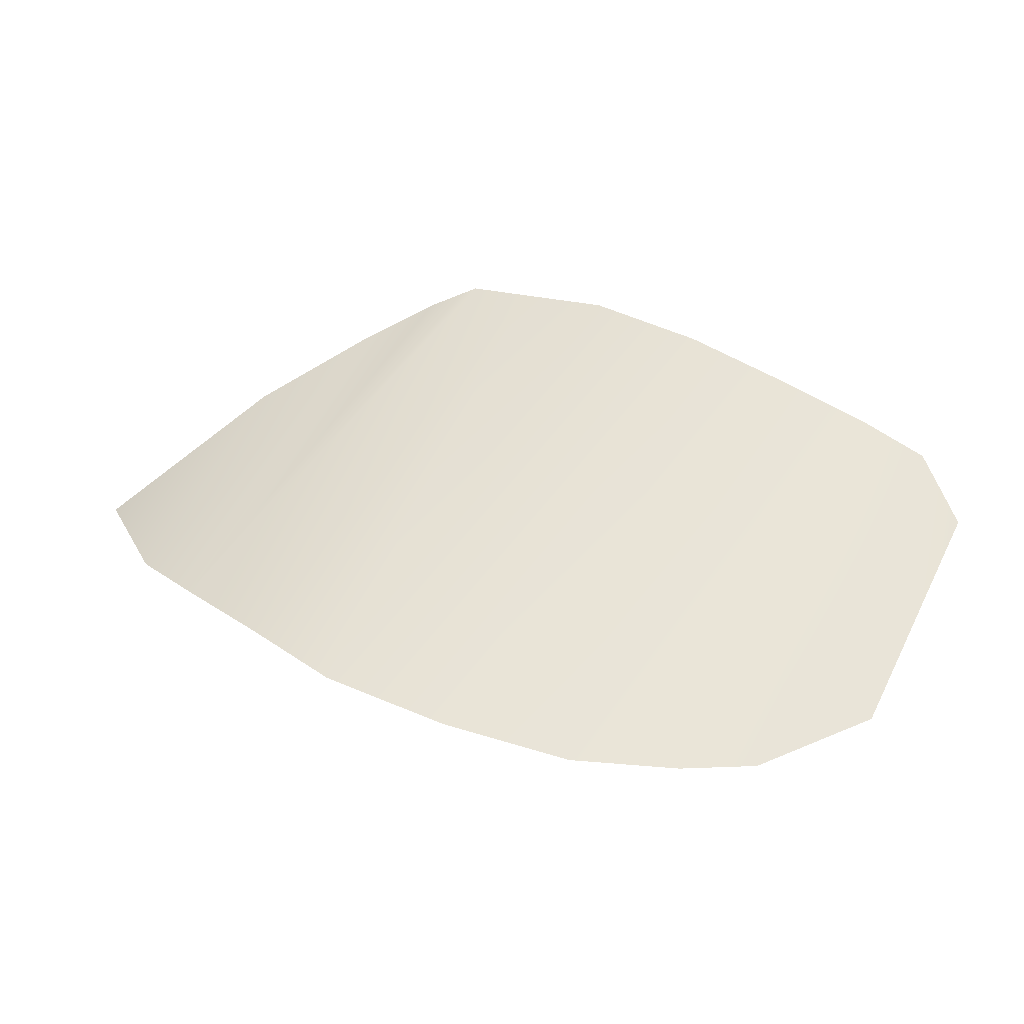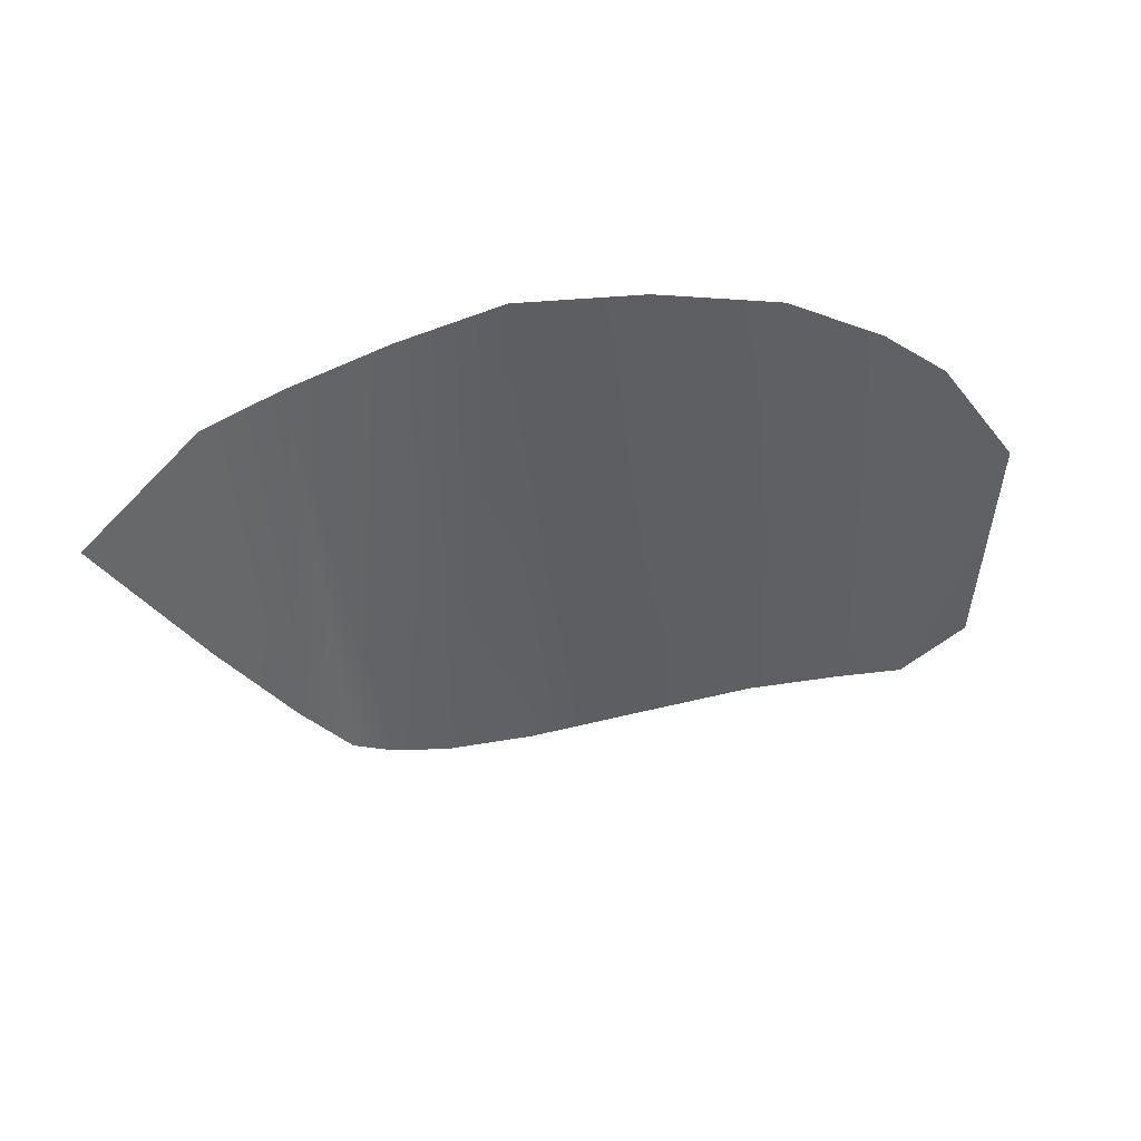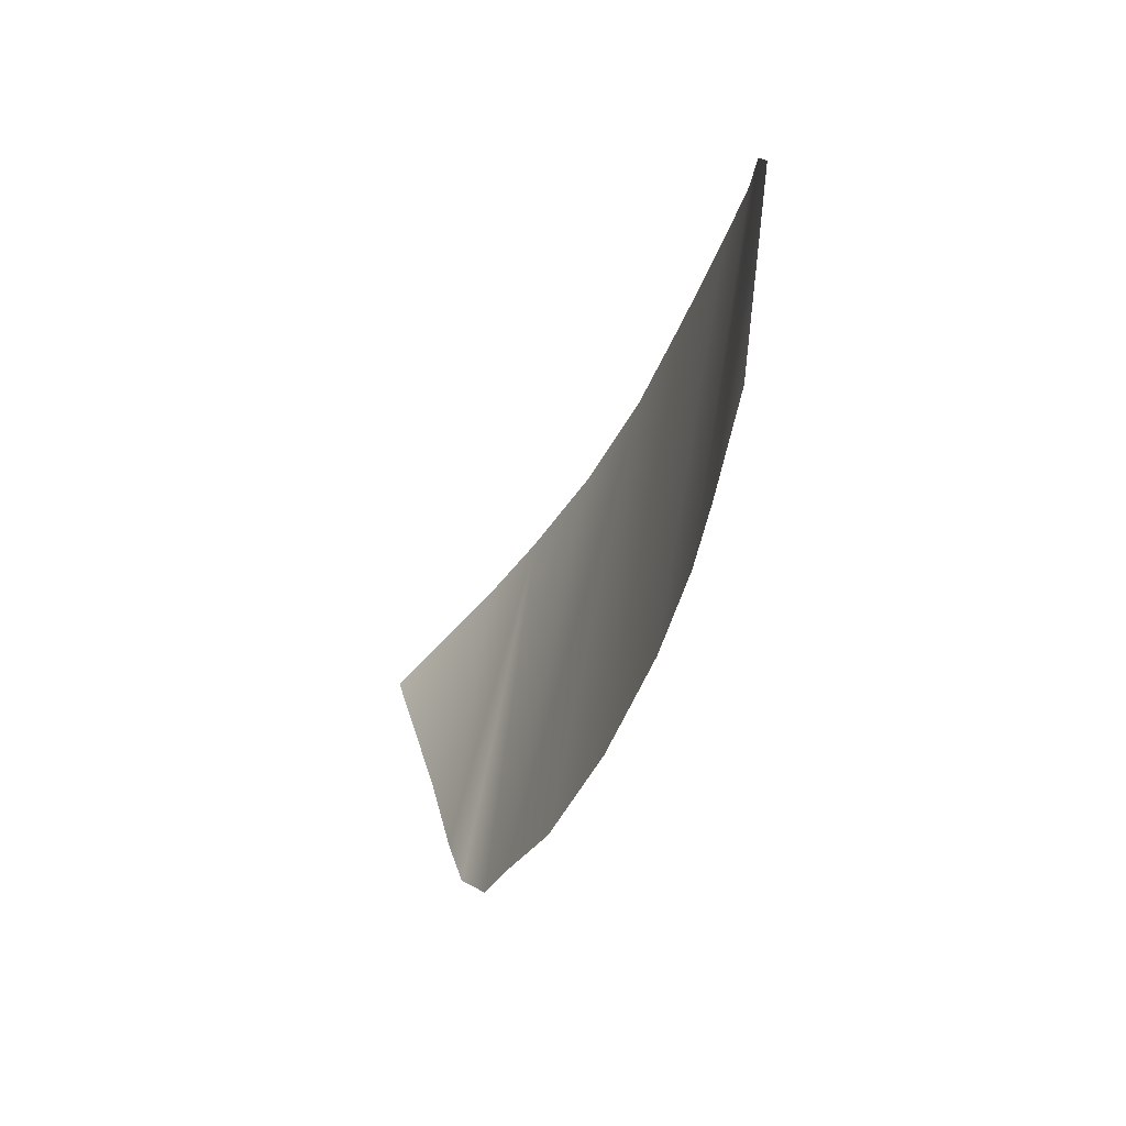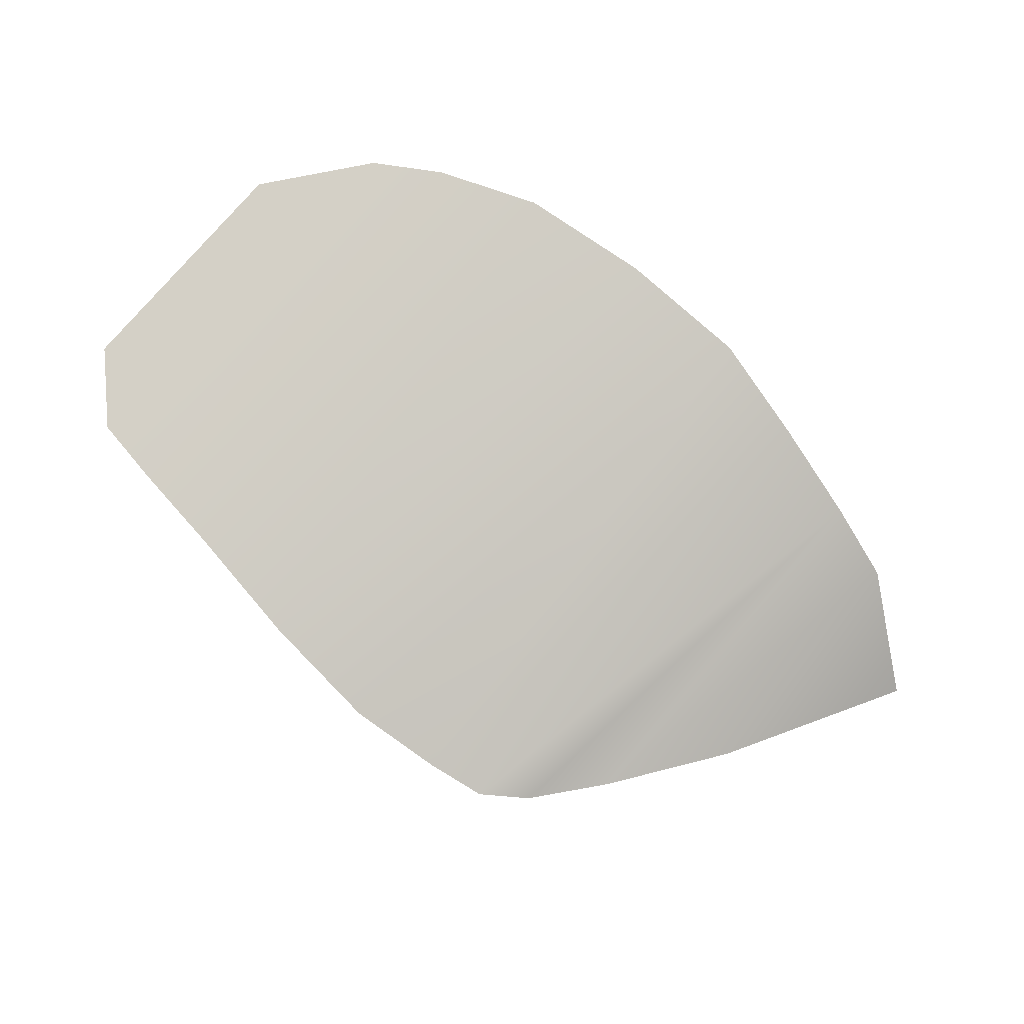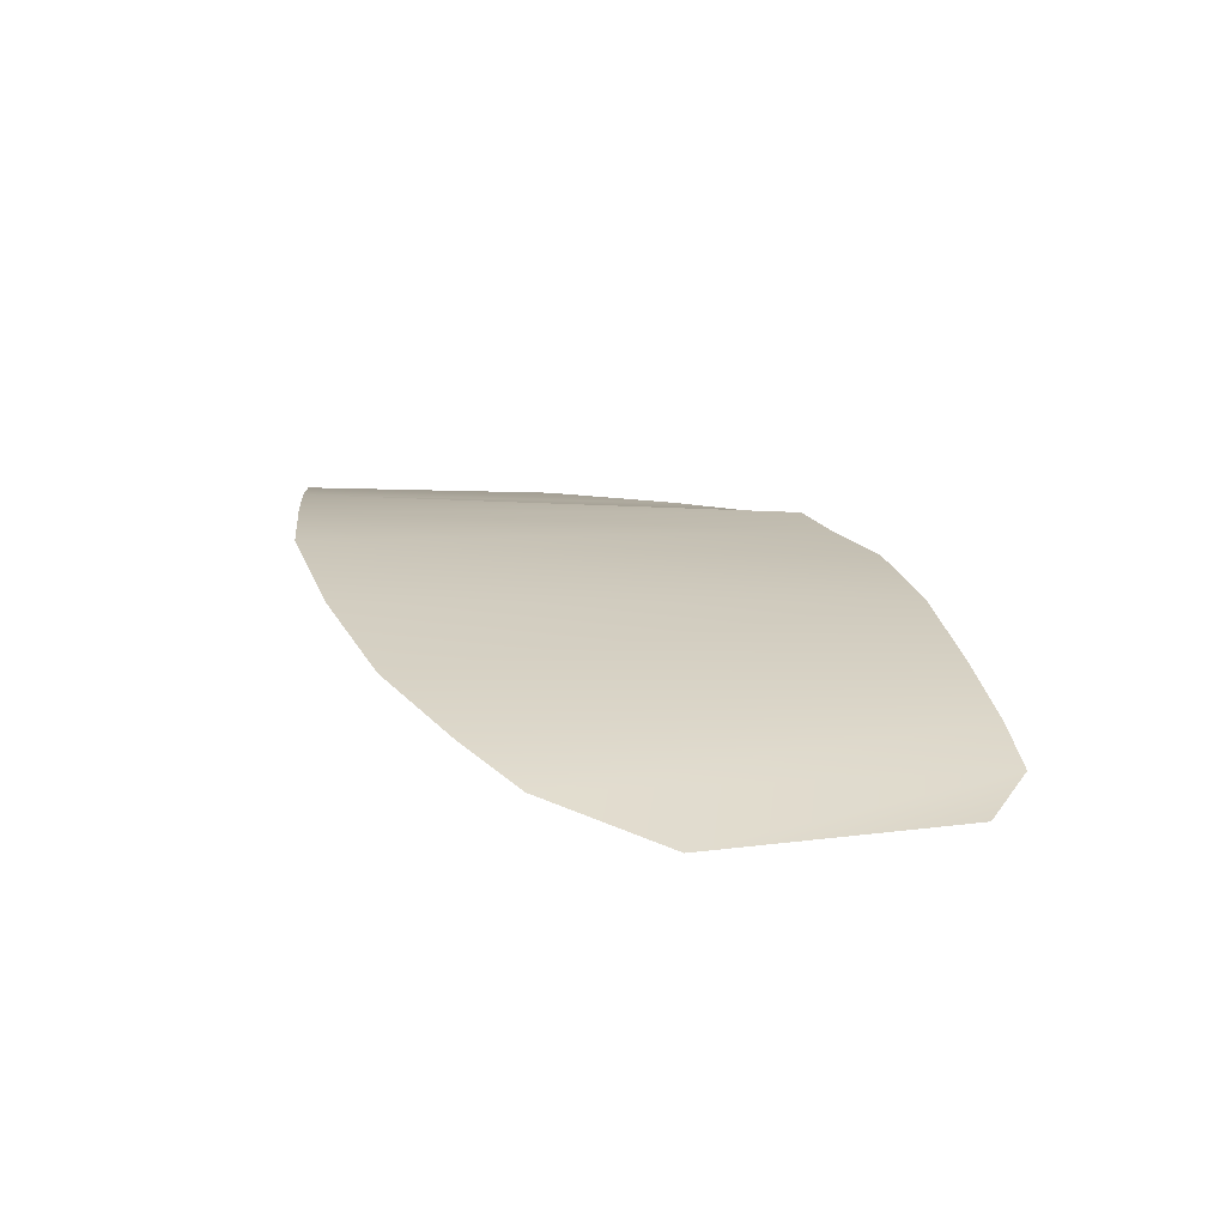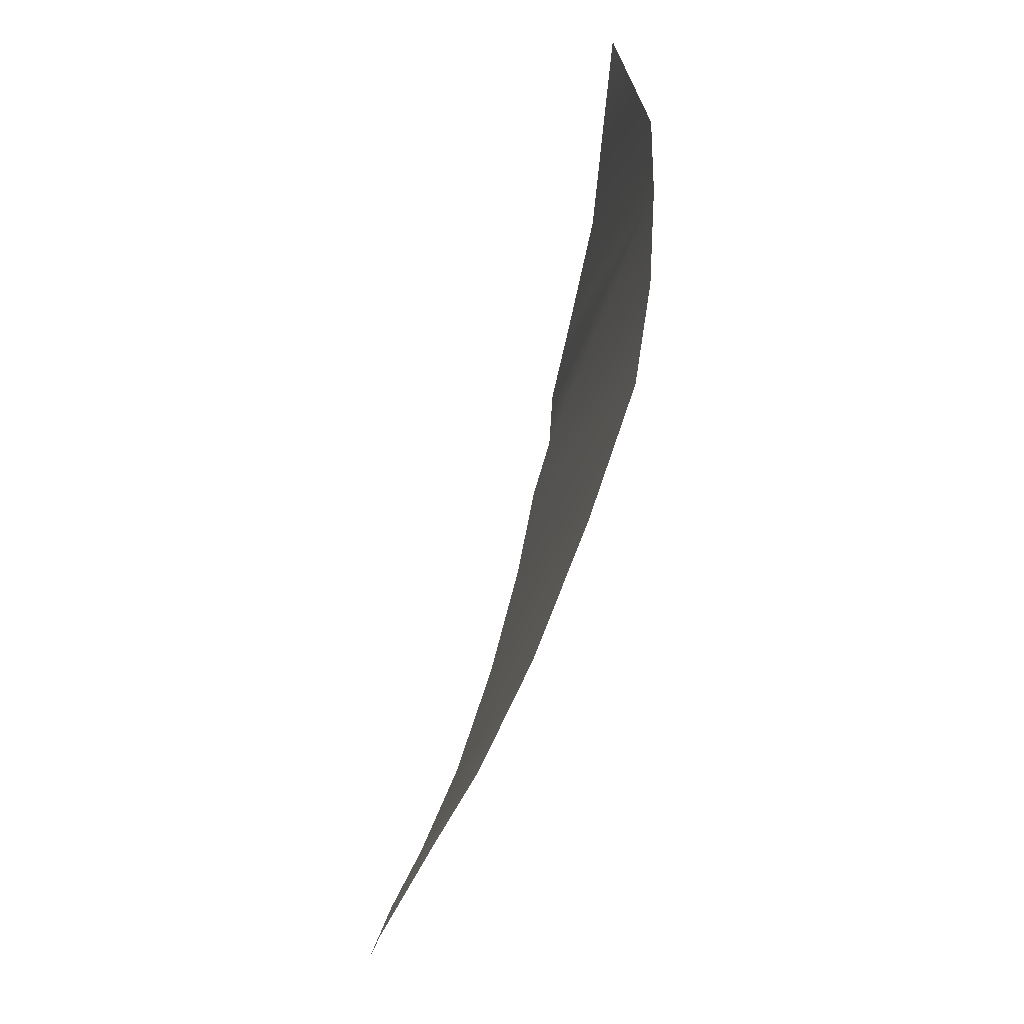
<metadata>
{"format":"obj","ext":"obj","renderer":"f3d","projection":"perspective","resolution":1024,"background":"white","views":[{"elev":69.3,"azim":-152.7,"up":"+Z"},{"elev":-39.1,"azim":177.4,"up":"+Z"},{"elev":-39.0,"azim":-96.7,"up":"+Y"},{"elev":70.6,"azim":42.0,"up":"+Z"},{"elev":37.0,"azim":-105.7,"up":"+Z"},{"elev":69.3,"azim":-60.4,"up":"+Y"}]}
</metadata>
<code>
g M_PupALL_L_A_Def
v 0.02203 0.03209 0.0859
v 0.02481 0.01879 0.0839
v 0.0221 0.02138 0.08455
v 0.02556 0.03639 0.08648
v 0.02203 0.03209 0.0859
v 0.02777 0.01838 0.08371
v 0.02844 0.03808 0.08676
v 0.02556 0.03639 0.08648
v 0.03197 0.01795 0.08318
v 0.03277 0.03987 0.08665
v 0.03716 0.01734 0.08206
v 0.03838 0.04078 0.0859
v 0.04406 0.04106 0.08481
v 0.04233 0.01714 0.08065
v 0.0462 0.01777 0.07938
v 0.0485 0.04032 0.08313
v 0.04872 0.01832 0.07884
v 0.05267 0.03962 0.08111
v 0.05045 0.01983 0.07803
v 0.05272 0.02289 0.07758
v 0.05579 0.03901 0.07935
v 0.05595 0.02794 0.07695
v 0.06006 0.03634 0.07533
g M_PupALL_L_A_Def_0
f 3 2 1
f 5 2 4
f 6 4 2
f 8 6 7
f 9 7 6
f 10 7 9
f 9 11 10
f 12 10 11
f 11 13 12
f 11 14 13
f 14 15 13
f 16 13 15
f 16 15 17
f 18 16 17
f 19 18 17
f 19 20 18
f 21 18 20
f 20 22 21
f 23 21 22

</code>
